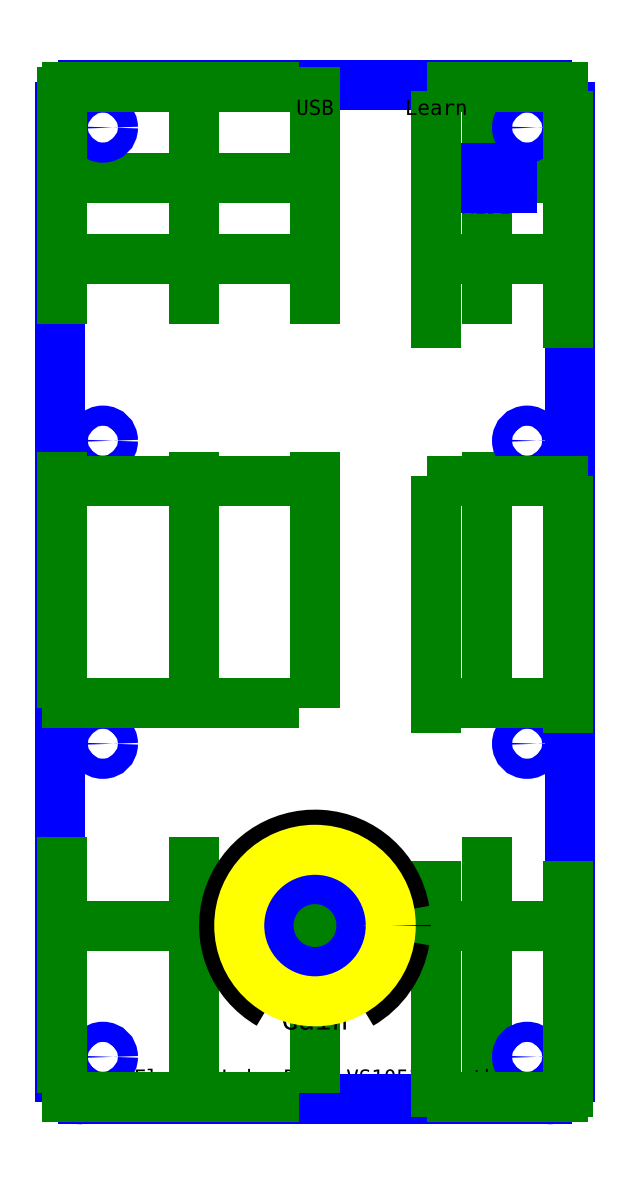
<metadata>
{"format":"dxf","ext":"dxf","renderer":"ezdxf+matplotlib","layout":"modelspace","background":"white","min_lineweight":24,"dpi":150}
</metadata>
<code>
0
SECTION
2
ENTITIES
0
LINE
8
Guide Panel
10
-2
20
91
30
0
11
52
21
91
31
0
0
LINE
8
Guide Panel
10
42
20
102
30
0
11
42
21
-2
31
0
0
TEXT
8
Fill
10
42
20
91
30
0
40
1.5
1
MIDI
50
0
41
1
7
textstyle9
71
0
72
1
11
42
21
89
31
0
73
3
0
LINE
8
Cut
10
39.5
20
90
30
0
11
44.5
21
90
31
0
0
LINE
8
Cut
10
44.5
20
90
30
0
11
44.5
21
92
31
0
0
LINE
8
Cut
10
44.5
20
92
30
0
11
39.5
21
92
31
0
0
LINE
8
Cut
10
39.5
20
92
30
0
11
39.5
21
90
31
0
0
TEXT
8
Fill
10
25
20
4
30
0
40
1.5
1
FluorumLabs D709 VS1053 Synth
50
0
41
1
7
textstyle10
71
0
72
1
11
25
21
2
31
0
73
2
0
LINE
8
Guide Enclosure
10
-2
20
4
30
0
11
52
21
4
31
0
0
LINE
8
Guide Enclosure
10
-2
20
65
30
0
11
52
21
65
31
0
0
LINE
8
Guide Enclosure
10
-2
20
35
30
0
11
52
21
35
31
0
0
CIRCLE
8
Cut
10
4
20
96
30
0
40
1
0
CIRCLE
8
Cut
10
46
20
96
30
0
40
1
0
CIRCLE
8
Cut
10
4
20
65
30
0
40
1
0
CIRCLE
8
Cut
10
46
20
65
30
0
40
1
0
CIRCLE
8
Cut
10
4
20
35
30
0
40
1
0
CIRCLE
8
Cut
10
46
20
35
30
0
40
1
0
CIRCLE
8
Cut
10
4
20
4
30
0
40
1
0
CIRCLE
8
Cut
10
46
20
4
30
0
40
1
0
LINE
8
Guide Enclosure
10
7
20
68
30
0
11
7
21
62
31
0
0
LINE
8
Guide Enclosure
10
43
20
62
30
0
11
43
21
68
31
0
0
LINE
8
Guide Enclosure
10
43
20
32
30
0
11
43
21
38
31
0
0
LINE
8
Guide Enclosure
10
7
20
38
30
0
11
7
21
32
31
0
0
LINE
8
Guide Enclosure
10
4
20
62
30
0
11
7
21
62
31
0
0
LINE
8
Guide Enclosure
10
4
20
68
30
0
11
7
21
68
31
0
0
LINE
8
Guide Enclosure
10
4
20
32
30
0
11
7
21
32
31
0
0
LINE
8
Guide Enclosure
10
4
20
38
30
0
11
7
21
38
31
0
0
LINE
8
Guide Enclosure
10
4
20
7
30
0
11
7
21
7
31
0
0
LINE
8
Guide Enclosure
10
7
20
7
30
0
11
7
21
4
31
0
0
LINE
8
Guide Enclosure
10
43
20
4
30
0
11
43
21
7
31
0
0
LINE
8
Guide Enclosure
10
43
20
7
30
0
11
46
21
7
31
0
0
LINE
8
Guide Enclosure
10
43
20
32
30
0
11
46
21
32
31
0
0
LINE
8
Guide Enclosure
10
43
20
38
30
0
11
46
21
38
31
0
0
LINE
8
Guide Enclosure
10
43
20
62
30
0
11
46
21
62
31
0
0
LINE
8
Guide Enclosure
10
43
20
68
30
0
11
46
21
68
31
0
0
LINE
8
Guide Enclosure
10
43
20
93
30
0
11
46
21
93
31
0
0
LINE
8
Guide Enclosure
10
43
20
93
30
0
11
43
21
96
31
0
0
LINE
8
Guide Enclosure
10
4
20
93
30
0
11
7
21
93
31
0
0
LINE
8
Guide Enclosure
10
7
20
96
30
0
11
7
21
93
31
0
0
ARC
8
Cut
10
2
20
98
30
0
40
2.2
50
90
51
180
0
ARC
8
Cut
10
48
20
98
30
0
40
2.2
50
0
51
90
0
ARC
8
Cut
10
48
20
2
30
0
40
2.2
50
270
51
0
0
ARC
8
Cut
10
2
20
2
30
0
40
2.2
50
180
51
270
0
LINE
8
Cut
10
2
20
-0.2
30
0
11
48
21
-0.2
31
0
0
LINE
8
Cut
10
50.2
20
2
30
0
11
50.2
21
98
31
0
0
LINE
8
Cut
10
48
20
100.2
30
0
11
2
21
100.2
31
0
0
LINE
8
Cut
10
-0.2
20
98
30
0
11
-0.2
21
2
31
0
0
LINE
8
Guide Panel
10
-2
20
100
30
0
11
52
21
100
31
0
0
LINE
8
Guide Panel
10
-2
20
0
30
0
11
52
21
0
31
0
0
LINE
8
Guide Panel
10
50
20
-2
30
0
11
50
21
102
31
0
0
LINE
8
Guide Panel
10
0
20
102
30
0
11
0
21
-2
31
0
0
LINE
8
Guide Panel
10
25
20
102
30
0
11
25
21
-2
31
0
0
LINE
8
Guide Panel
10
13
20
102
30
0
11
13
21
-2
31
0
0
LINE
8
Guide Panel
10
13
20
-2
30
0
11
13
21
-2
31
0
0
LINE
8
Guide Panel
10
37
20
-2
30
0
11
37
21
102
31
0
0
LINE
8
Guide Panel
10
-2
20
17
30
0
11
52
21
17
31
0
0
LINE
8
Guide Panel
10
-2
20
39
30
0
11
52
21
39
31
0
0
LINE
8
Guide Panel
10
-2
20
61
30
0
11
52
21
61
31
0
0
LINE
8
Guide Panel
10
-2
20
83
30
0
11
52
21
83
31
0
0
LINE
8
Guide Enclosure
10
4
20
102
30
0
11
4
21
-2
31
0
0
LINE
8
Guide Enclosure
10
46
20
-2
30
0
11
46
21
102
31
0
0
LINE
8
Guide Enclosure
10
-2
20
96
30
0
11
52
21
96
31
0
0
CIRCLE
8
Cut
10
25
20
17
30
0
40
4.6
0
ARC
8
Fill
10
25
20
17
30
0
40
9
50
9.594
51
240
0
ARC
8
Fill
10
25
20
17
30
0
40
9
50
300
51
350.4
0
ARC
8
Fill
10
25
20
17
30
0
40
9
50
359.7
51
0.3183
0
TEXT
8
Fill
10
18.5
20
16.7
30
0
40
2
1
Gain
50
0
41
1
7
textstyle11
71
0
72
1
11
25
21
8.7
31
0
73
3
0
CIRCLE
8
Helpers
10
25
20
17
30
0
40
7.5
0
TEXT
8
Fill
10
26
20
100.8
30
0
40
1.5
1
USB
50
0
41
1
7
textstyle12
71
0
72
1
11
25
21
98
31
0
73
2
0
TEXT
8
Fill
10
38
20
100.8
30
0
40
1.5
1
Learn
50
0
41
1
7
textstyle13
71
0
72
1
11
37
21
98
31
0
73
2
0
ENDSEC
0
EOF

</code>
